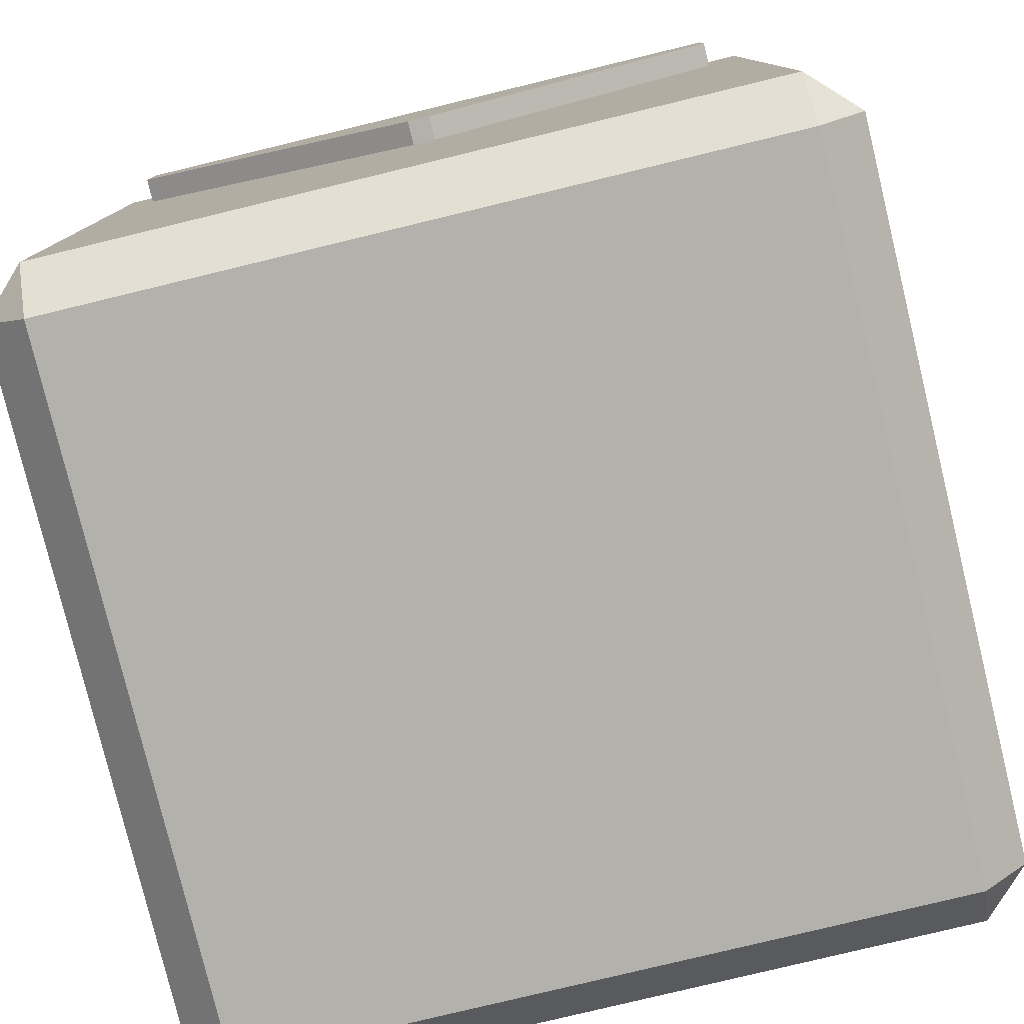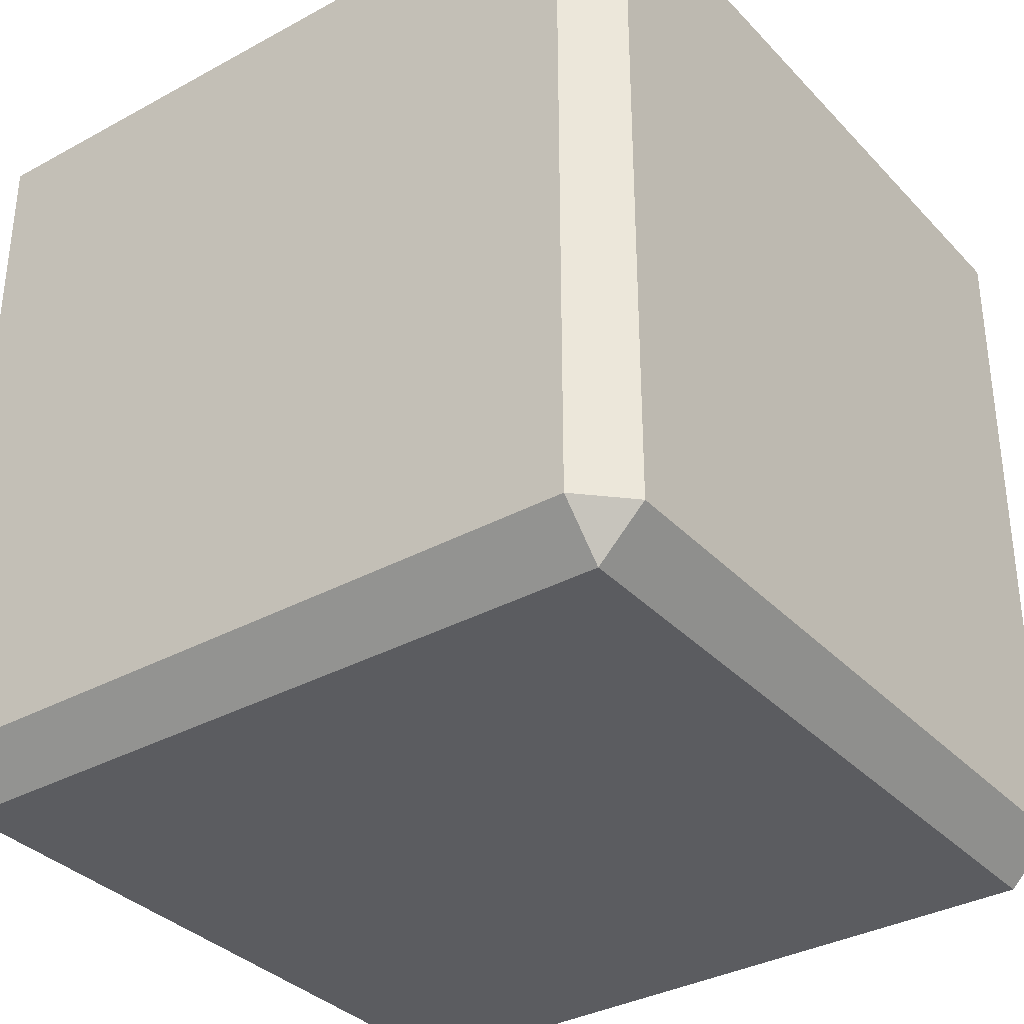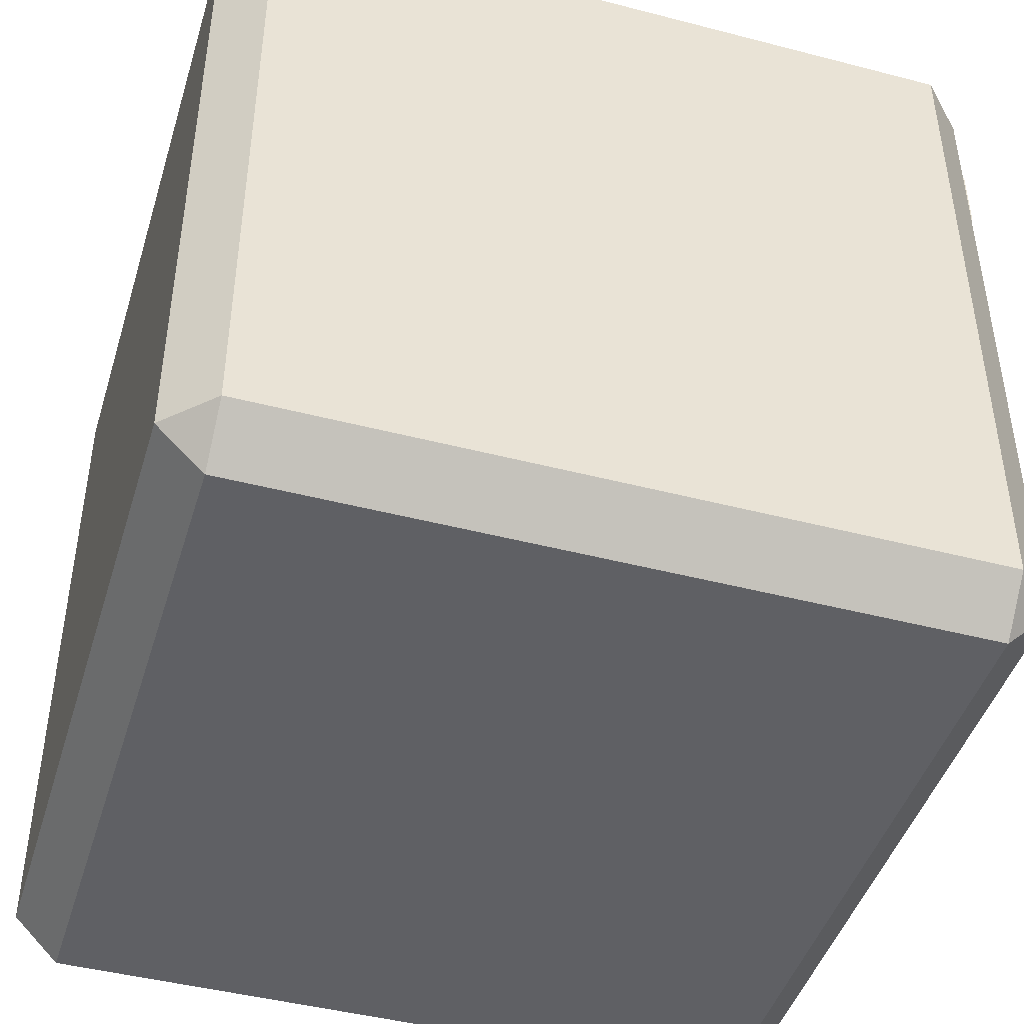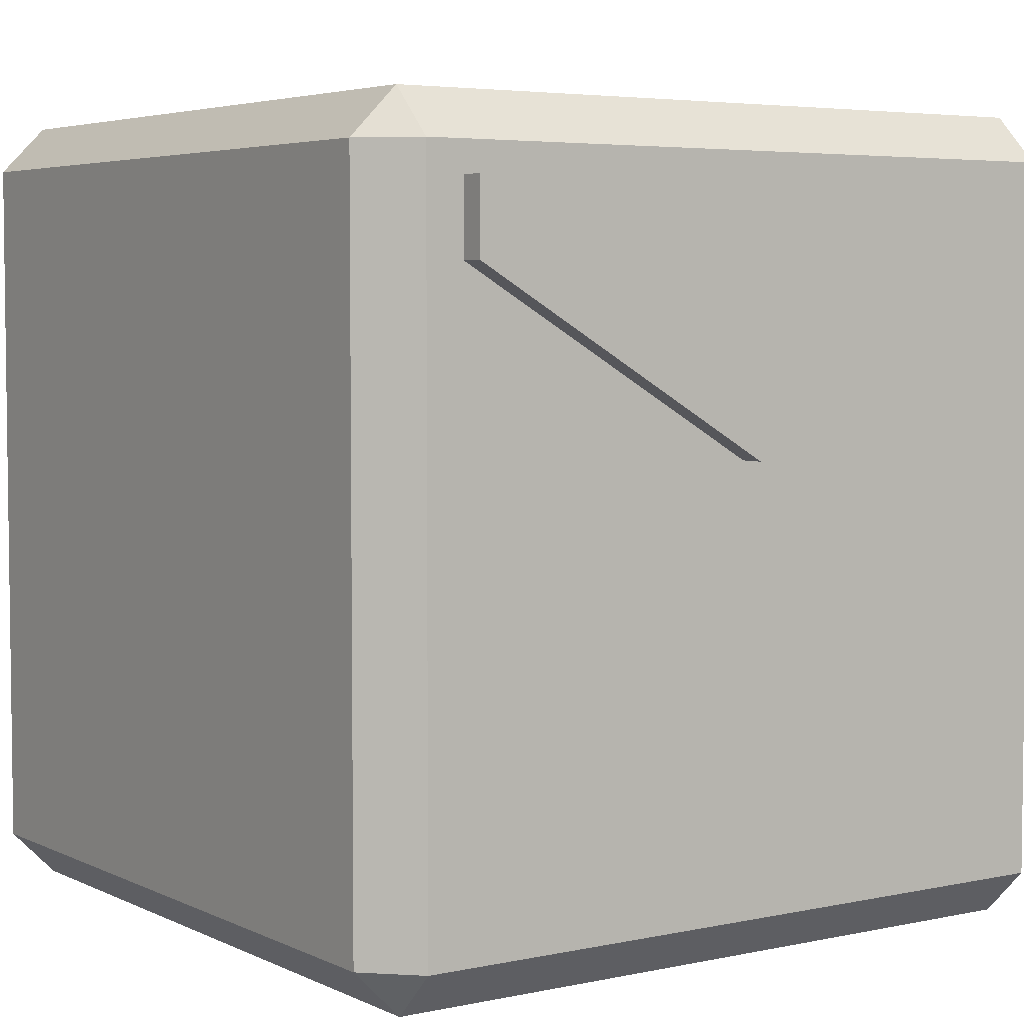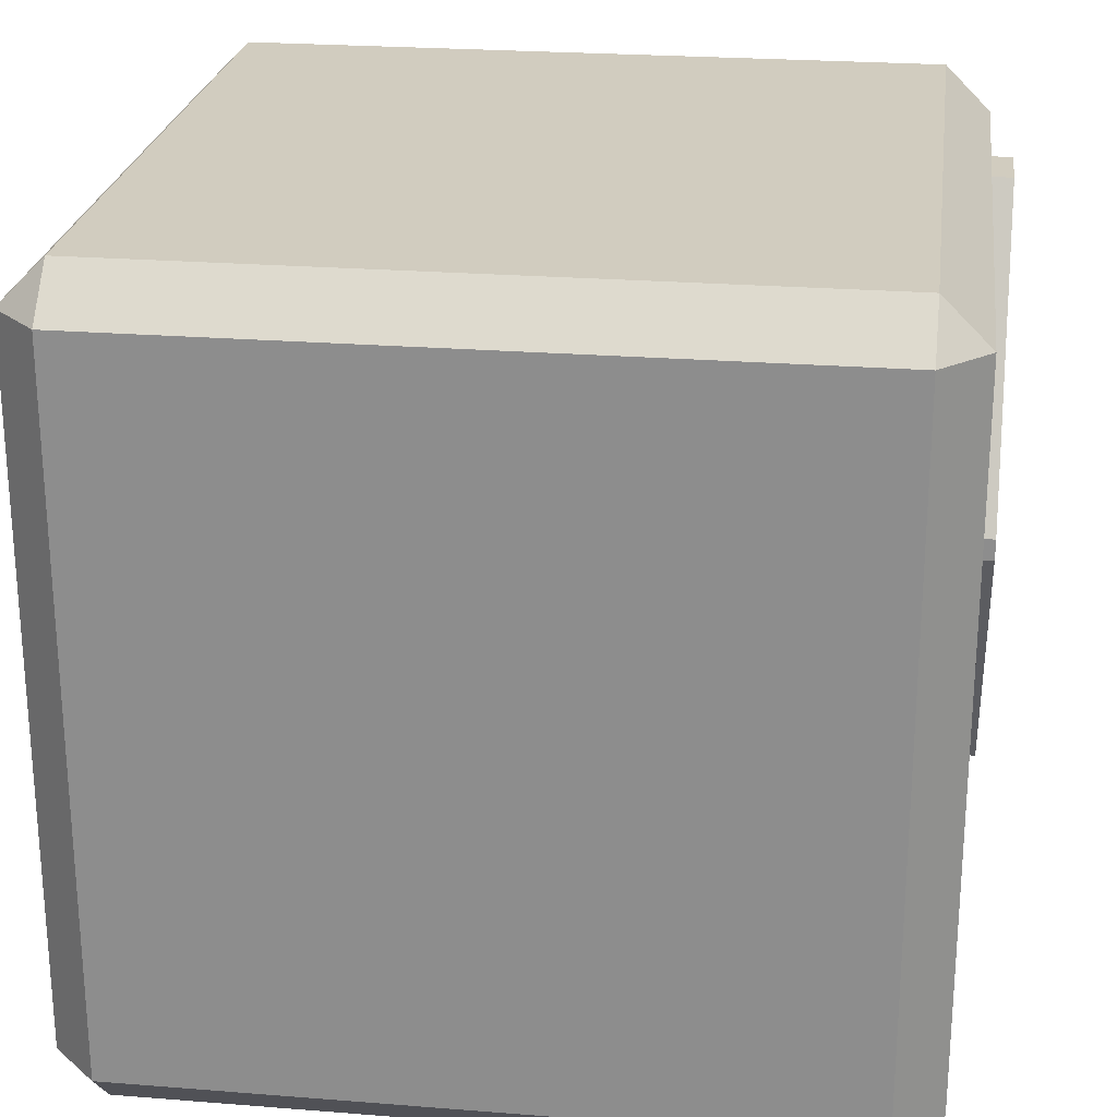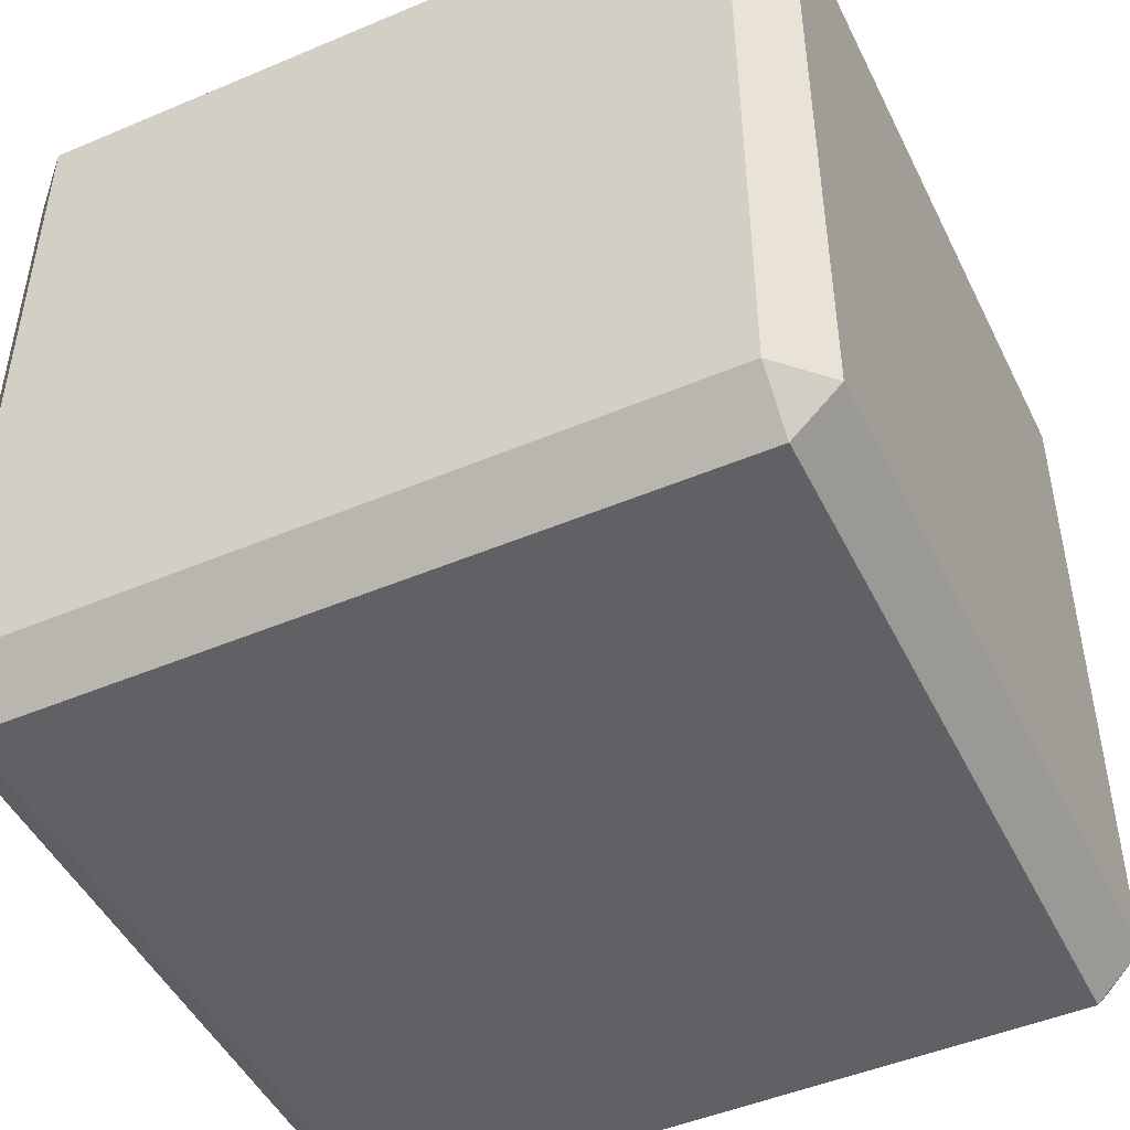
<metadata>
{"format":"obj","ext":"obj","renderer":"f3d","projection":"perspective","resolution":1024,"background":"white","views":[{"elev":-79.0,"azim":103.6,"up":"+Y"},{"elev":-34.5,"azim":-53.7,"up":"+Y"},{"elev":-44.9,"azim":-16.8,"up":"+Y"},{"elev":4.6,"azim":55.4,"up":"+Y"},{"elev":24.1,"azim":7.5,"up":"+Z"},{"elev":-47.8,"azim":-64.6,"up":"+Y"}]}
</metadata>
<code>
o Cube
v 0.8845 0.8845 -1
v 0.8845 1 -0.8845
v 1 0.8845 -0.8845
v 0.8845 -1 -0.8845
v 0.8845 -0.8845 -1
v 1 -0.8845 -0.8845
v 1 0.8845 0.8845
v 0.8845 1 0.8845
v 0.8845 0.8845 1
v 1 -0.8845 0.8845
v 0.8845 -0.8845 1
v 0.8845 -1 0.8845
v -0.8845 0.8845 -1
v -1 0.8845 -0.8845
v -0.8845 1 -0.8845
v -1 -0.8845 -0.8845
v -0.8845 -0.8845 -1
v -0.8845 -1 -0.8845
v -1 0.8845 0.8845
v -0.8845 0.8845 1
v -0.8845 1 0.8845
v -0.8845 -1 0.8845
v -0.8845 -0.8845 1
v -1 -0.8845 0.8845
f 4 22 18
f 19 16 24
f 9 23 11
f 15 8 2
f 3 10 6
f 1 2 3
f 4 5 6
f 7 8 9
f 10 11 12
f 13 14 15
f 16 17 18
f 19 20 21
f 22 23 24
f 22 16 18
f 18 5 4
f 6 1 3
f 20 24 23
f 11 7 9
f 17 14 13
f 21 9 8
f 8 3 2
f 12 23 22
f 15 19 21
f 2 13 15
f 4 10 12
f 13 5 17
f 4 12 22
f 19 14 16
f 9 20 23
f 15 21 8
f 3 7 10
f 22 24 16
f 18 17 5
f 6 5 1
f 20 19 24
f 11 10 7
f 17 16 14
f 21 20 9
f 8 7 3
f 12 11 23
f 15 14 19
f 2 1 13
f 4 6 10
f 13 1 5
o Plane
v 0.9712 0.8096 0.7917
v 0.9712 0.1834 0.0283
v 0.9712 0.8096 -0.7917
v 0.9712 0.1834 -0.0283
v 0.9712 0.6303 0.7917
v 0.9712 0.6303 -0.7917
v 1.062 0.8096 -0.7917
v 1.062 0.8096 0.7917
v 1.062 0.6303 0.7917
v 1.062 0.1834 0.0283
v 1.062 0.1834 -0.0283
v 1.062 0.6303 -0.7917
f 29 28 26
f 27 29 25
f 34 36 33
f 33 31 32
f 25 31 27
f 30 35 28
f 30 31 36
f 26 33 29
f 29 32 25
f 28 34 26
f 29 30 28
f 27 30 29
f 34 35 36
f 33 36 31
f 25 32 31
f 30 36 35
f 30 27 31
f 26 34 33
f 29 33 32
f 28 35 34

</code>
